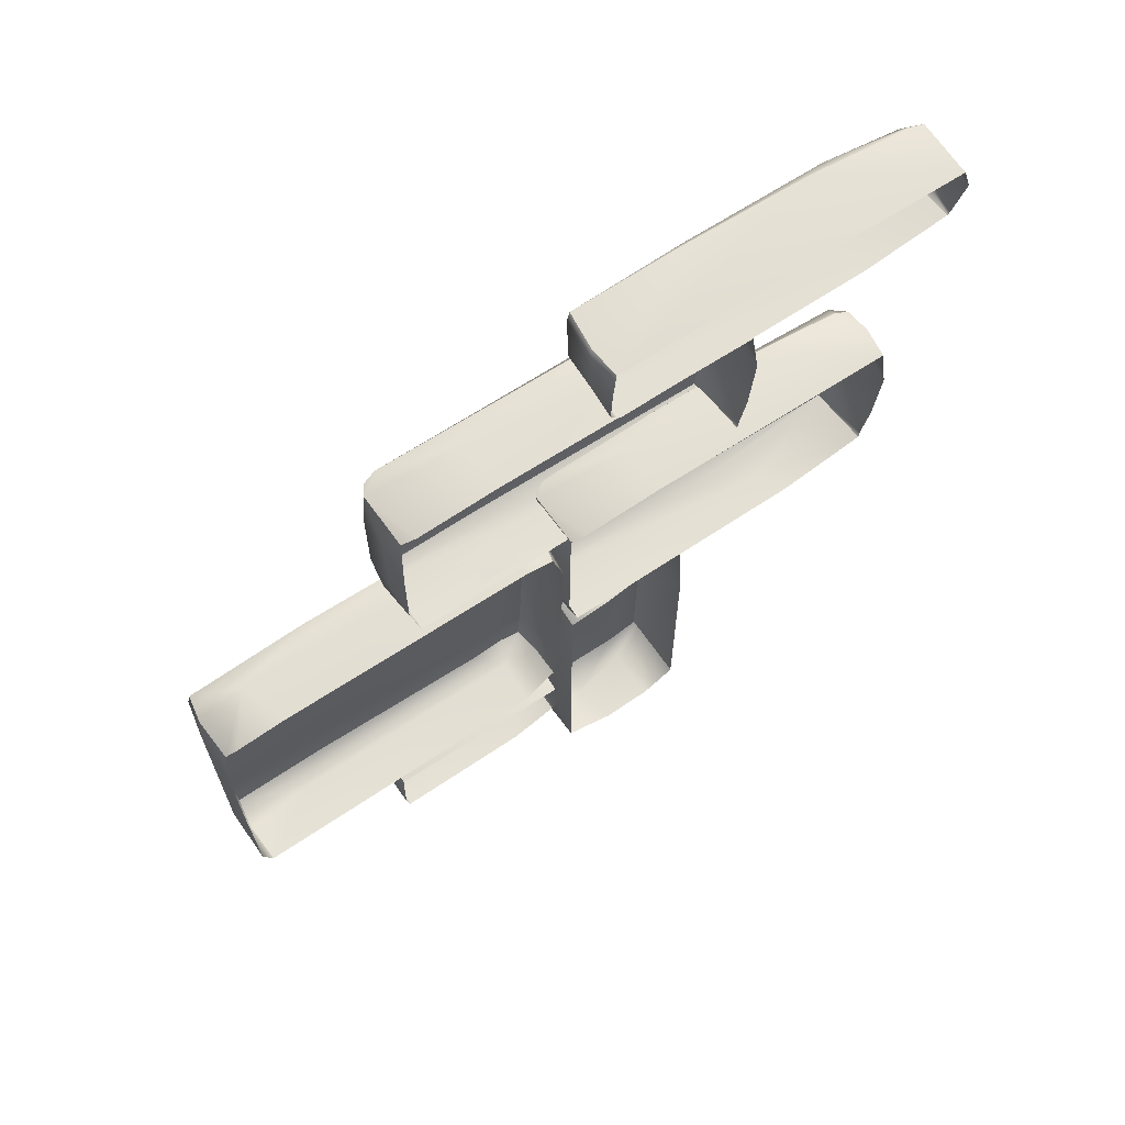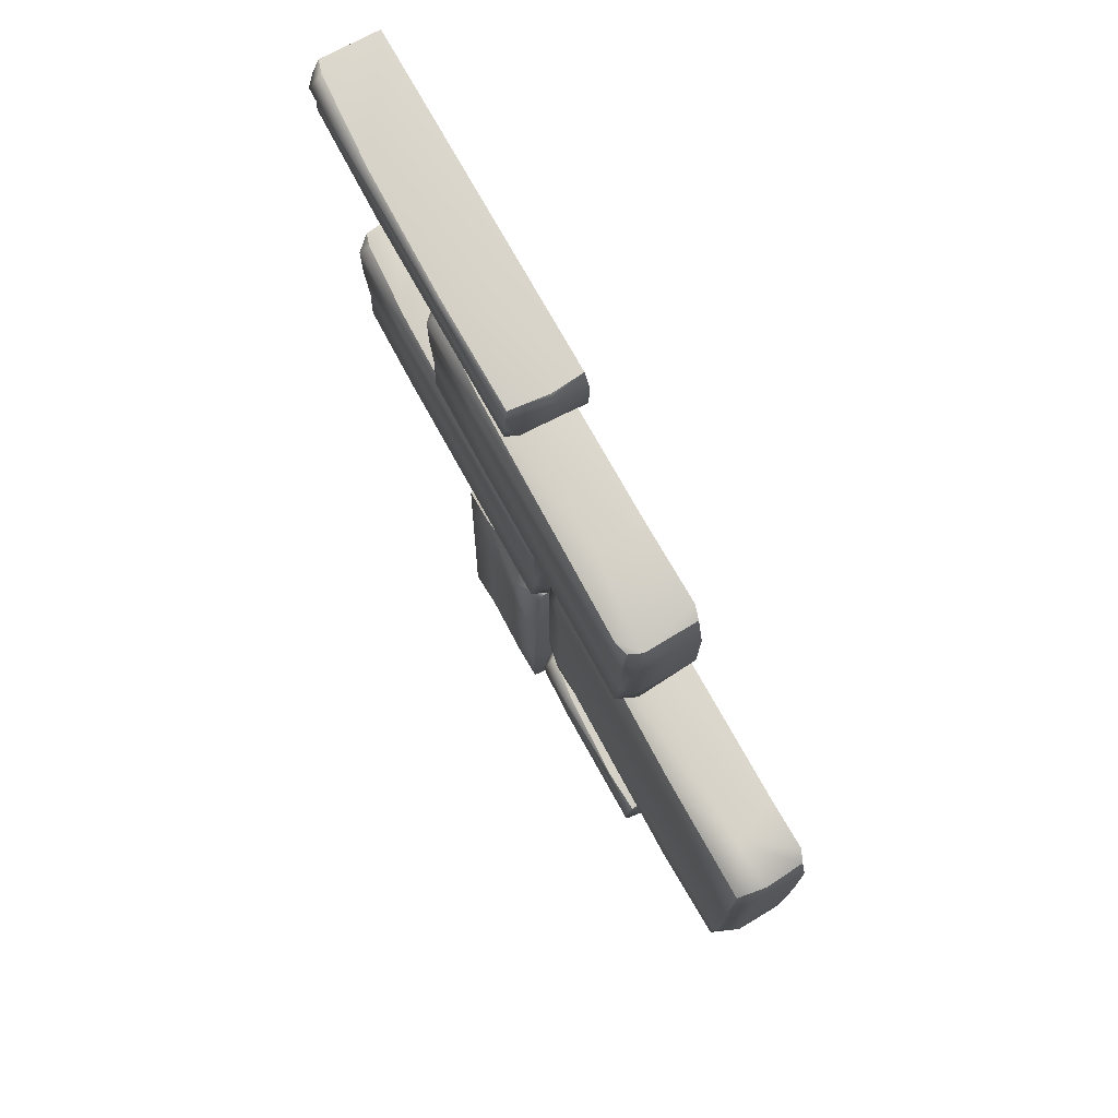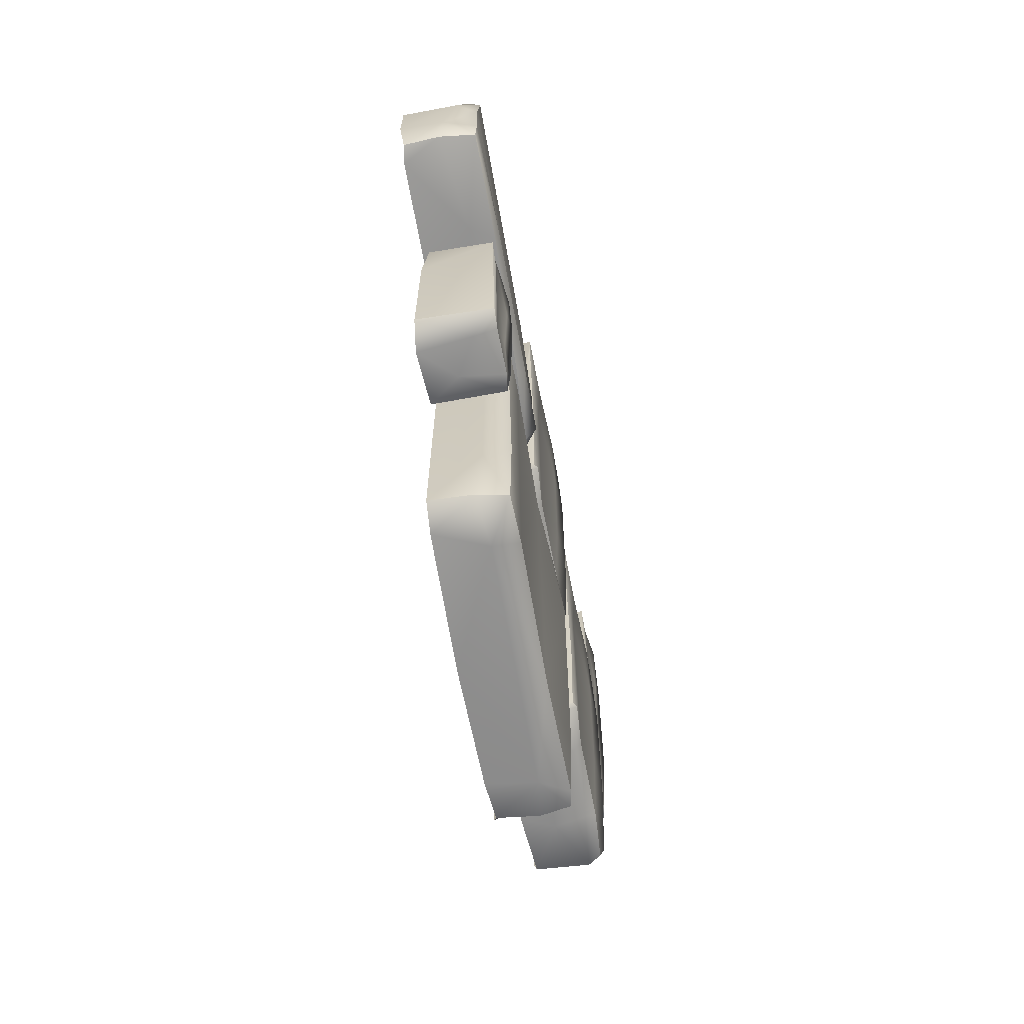
<metadata>
{"format":"obj","ext":"obj","renderer":"f3d","projection":"perspective","resolution":1024,"background":"white","views":[{"elev":65.9,"azim":-123.7,"up":"+Y"},{"elev":74.2,"azim":150.7,"up":"+Y"},{"elev":-64.7,"azim":10.2,"up":"+Z"}]}
</metadata>
<code>
g SM_BricksL_LOD2
v -0.05269 -0.3416 -0.3414
v 0.05516 -0.3426 -0.3418
v 0.05917 -0.3396 -0.2723
v -0.05597 -0.3403 -0.0513
v 0.0517 -0.3405 -0.1317
v 0.03511 -0.3436 -0.04982
v 0.04182 -0.3429 -0.06141
v 0.05405 -0.4641 -0.05241
v 0.05883 -0.4628 -0.3361
v -0.05113 -0.466 -0.3368
v -0.04977 -0.4653 -0.1264
v -0.04124 -0.4643 -0.04874
v 0.05257 -0.4379 -0.04904
v 0.05405 -0.4641 -0.05241
v -0.04124 -0.4643 -0.04874
v -0.04869 -0.4354 -0.04583
v 0.04524 -0.3827 -0.04728
v -0.05799 -0.3768 -0.04565
v 0.03511 -0.3436 -0.04982
v -0.05597 -0.3403 -0.0513
v 0.0306 0.197 0.5283
v -0.01312 0.2047 0.5306
v 0.03727 0.2017 0.5068
v 0.04603 0.2064 0.3823
v -0.06152 0.206 0.5235
v 0.01732 0.2084 0.1183
v -0.05932 0.2064 0.124
v 0.05296 0.2001 0.005228
v 0.02761 0.2023 -0.02607
v 0.04682 0.1955 -0.01561
v -0.0608 0.205 -0.001619
v -0.05502 0.1993 -0.02251
v 0.03578 -0.1067 -0.01335
v -0.005153 -0.1051 -0.0186
v 0.0427 -0.127 -0.01636
v 0.05131 -0.2447 -0.01955
v -0.05598 -0.1107 -0.01932
v 0.02219 -0.481 -0.02112
v 0.05672 -0.4582 -0.01744
v 0.05625 -0.6181 -0.01406
v -0.05404 -0.5943 -0.01902
v 0.003827 -0.6253 -0.0174
v -0.0495 -0.6216 -0.01546
v 0.03756 0.4852 0.2712
v -0.006186 0.4929 0.2735
v 0.04423 0.4899 0.2497
v 0.05298 0.4946 0.1255
v -0.004373 0.4959 0.1123
v -0.05459 0.4936 0.2663
v -0.05236 0.4947 -0.1331
v 0.02429 0.4966 -0.1388
v 0.05993 0.4884 -0.2518
v 0.03458 0.4905 -0.2832
v 0.05378 0.4837 -0.2727
v -0.05384 0.4932 -0.2587
v -0.04806 0.4875 -0.2796
v 0.05012 0.6246 0.04376
v -0.05981 0.6267 0.04088
v -0.009373 0.6255 0.03667
v 0.05084 0.6266 0.218
v 0.04644 0.627 0.417
v -0.06242 0.6266 0.5874
v 0.0286 0.6242 0.5901
v 0.03522 0.6243 0.5692
v -0.06456 0.59 0.599
v -0.06242 0.6266 0.5874
v 0.0286 0.6242 0.5901
v 0.03851 0.5865 0.5967
v 0.005658 0.5396 0.5985
v -0.05056 0.5128 0.5944
v 0.04583 0.5132 0.5872
v -0.006848 0.5093 0.5979
v -0.0487 0.5037 0.5926
v 0.04609 0.5048 0.5852
v -0.0467 -0.07065 0.5343
v 0.04785 -0.08439 0.5239
v -0.04728 -0.08556 0.5323
v 0.01093 0.001791 0.5363
v 0.04406 -0.00822 0.5274
v -0.05675 0.008647 0.536
v 0.03974 0.1037 0.5343
v -0.06355 0.1206 0.5369
v 0.0306 0.197 0.5283
v -0.01312 0.2047 0.5306
v -0.06152 0.206 0.5235
v -0.04368 -0.1031 0.178
v 0.03809 -0.1084 0.1917
v -0.04199 -0.1041 0.1915
v 0.01587 -0.09911 0.1291
v 0.0531 -0.1104 0.1896
v 0.05278 -0.1054 0.1361
v 0.04504 -0.101 0.05202
v -0.05801 -0.09858 0.04289
v 0.03578 -0.1067 -0.01335
v -0.005153 -0.1051 -0.0186
v -0.05598 -0.1107 -0.01932
v 0.04133 -0.6133 0.1937
v -0.05591 -0.6272 0.1377
v -0.05144 -0.6107 0.1945
v 0.02666 -0.629 0.1334
v 0.05895 -0.6085 0.1912
v -0.05717 -0.6274 0.05746
v 0.05567 -0.6116 0.1378
v 0.008414 -0.63 0.04282
v -0.0495 -0.6216 -0.01546
v 0.05757 -0.6161 0.0417
v 0.003827 -0.6253 -0.0174
v 0.05625 -0.6181 -0.01406
v -0.03973 0.2176 0.2772
v 0.05481 0.2038 0.2668
v -0.04031 0.2027 0.2751
v 0.01789 0.29 0.2791
v 0.05102 0.28 0.2703
v -0.04979 0.2969 0.2789
v 0.04671 0.3919 0.2772
v -0.05659 0.4088 0.2798
v 0.03756 0.4852 0.2712
v -0.006186 0.4929 0.2735
v -0.05459 0.4936 0.2663
v -0.0456 -0.292 -0.04817
v 0.008487 -0.2972 -0.04883
v -0.0536 -0.3088 -0.1054
v 0.01505 -0.3089 -0.103
v 0.04525 -0.293 -0.05658
v 0.05075 -0.2981 -0.08671
v -0.05702 -0.3071 -0.5813
v 0.04808 -0.2961 -0.1374
v 0.01617 -0.3116 -0.4762
v 0.005064 -0.3064 -0.5853
v 0.05273 -0.2969 -0.4339
v 0.05043 -0.2945 -0.5786
v -0.06485 0.1319 -0.04224
v -0.06103 0.1875 -0.05766
v -0.003168 0.1876 -0.04811
v -0.01026 0.1465 -0.04164
v 0.02761 0.1779 -0.05354
v 0.03436 0.1483 -0.04696
v -0.05709 -0.1339 -0.04256
v 0.04104 -0.01813 -0.04489
v 0.002762 -0.2335 -0.04153
v -0.0456 -0.292 -0.04817
v 0.04726 -0.236 -0.05177
v 0.008487 -0.2972 -0.04883
v 0.04525 -0.293 -0.05658
v -0.05702 -0.3071 -0.5813
v 0.005064 -0.3064 -0.5853
v -0.05925 -0.2653 -0.5961
v 0.01552 -0.2366 -0.5999
v 0.05043 -0.2945 -0.5786
v 0.05284 -0.2259 -0.5814
v -0.06284 -0.06183 -0.5982
v 0.05058 -0.01877 -0.5852
v 0.01294 0.1275 -0.5984
v -0.05932 0.118 -0.5982
v 0.05403 0.1549 -0.5897
v -0.0546 0.1802 -0.589
v 0.04943 0.1812 -0.5864
v 0.006274 0.1843 -0.5937
v 0.05476 -0.07433 -0.01044
v 0.04918 -0.08006 -0.006218
v 0.05156 -0.08315 0.1433
v 0.04699 -0.08257 0.4959
v 0.05198 -0.07313 0.3826
v 0.04785 -0.08439 0.5239
v 0.04775 -0.00548 0.3831
v 0.05013 -0.0112 -0.01201
v 0.04908 0.015 0.5126
v 0.04406 -0.00822 0.5274
v 0.03974 0.1037 0.5343
v 0.05472 0.1251 0.1643
v 0.05352 0.1223 0.5098
v 0.05186 0.118 -0.01664
v 0.0306 0.197 0.5283
v 0.04682 0.1955 -0.01561
v 0.05296 0.2001 0.005228
v 0.05282 0.1875 0.5103
v 0.03727 0.2017 0.5068
v 0.05793 0.1883 0.1469
v 0.04603 0.2064 0.3823
v 0.05761 0.1885 0.3834
v 0.05521 0.123 0.3832
v 0.06172 0.2139 -0.2676
v 0.05615 0.2082 -0.2633
v 0.05852 0.2051 -0.1134
v 0.05395 0.2056 0.2389
v 0.05895 0.2151 0.1255
v 0.05481 0.2038 0.2668
v 0.05472 0.2827 0.126
v 0.05709 0.277 -0.2691
v 0.05604 0.3032 0.2555
v 0.05102 0.28 0.2703
v 0.04671 0.3919 0.2772
v 0.06168 0.4133 -0.09283
v 0.06048 0.4106 0.2527
v 0.05882 0.4062 -0.2738
v 0.03756 0.4852 0.2712
v 0.05378 0.4837 -0.2727
v 0.05993 0.4884 -0.2518
v 0.05978 0.4758 0.2532
v 0.04423 0.4899 0.2497
v 0.06489 0.4765 -0.1103
v 0.05298 0.4946 0.1255
v 0.06457 0.4767 0.1263
v 0.06217 0.4113 0.126
v -0.04962 -0.2392 0.1952
v -0.04199 -0.1041 0.1915
v 0.03809 -0.1084 0.1917
v 0.04133 -0.6133 0.1937
v -0.05144 -0.6107 0.1945
v 0.03886 -0.4011 0.1958
v 0.0531 -0.1104 0.1896
v 0.05895 -0.6085 0.1912
v 0.03436 0.1483 -0.04696
v 0.02761 0.1779 -0.05354
v 0.04044 0.1922 -0.07782
v 0.05912 0.1395 -0.0931
v 0.04506 0.1966 -0.1528
v 0.05525 0.08889 -0.06818
v 0.04104 -0.01813 -0.04489
v 0.05815 0.1498 -0.4766
v 0.05043 0.1922 -0.4006
v 0.04943 0.1812 -0.5864
v 0.05403 0.1549 -0.5897
v 0.05058 -0.01877 -0.5852
v 0.04882 -0.04897 -0.09014
v 0.05284 -0.2259 -0.5814
v 0.0522 -0.2467 -0.09218
v 0.04726 -0.236 -0.05177
v 0.04525 -0.293 -0.05658
v 0.05075 -0.2981 -0.08671
v 0.04808 -0.2961 -0.1374
v 0.05273 -0.2969 -0.4339
v 0.05043 -0.2945 -0.5786
v -0.003168 0.1876 -0.04811
v -0.06103 0.1875 -0.05766
v -0.06123 0.1972 -0.09748
v 0.02761 0.1779 -0.05354
v 0.04044 0.1922 -0.07782
v 0.006413 0.1994 -0.1084
v -0.05942 0.1971 -0.4966
v 0.04506 0.1966 -0.1528
v 0.0124 0.2016 -0.5212
v -0.0608 0.1947 -0.5715
v 0.05043 0.1922 -0.4006
v -0.0546 0.1802 -0.589
v 0.04943 0.1812 -0.5864
v 0.006274 0.1843 -0.5937
v 0.05516 -0.3426 -0.3418
v 0.05881 -0.367 -0.3409
v 0.05917 -0.3396 -0.2723
v 0.05753 -0.3772 -0.2526
v 0.05736 -0.432 -0.3354
v 0.0601 -0.3759 -0.128
v 0.05399 -0.4305 -0.1276
v 0.05823 -0.4581 -0.1373
v 0.05883 -0.4628 -0.3361
v 0.05405 -0.4641 -0.05241
v 0.05257 -0.4379 -0.04904
v 0.06313 -0.348 -0.1267
v 0.0517 -0.3405 -0.1317
v 0.04182 -0.3429 -0.06141
v 0.062 -0.3706 -0.06157
v 0.04524 -0.3827 -0.04728
v 0.03511 -0.3436 -0.04982
v 0.03662 0.5019 0.04867
v 0.04839 0.5063 0.05563
v 0.05256 0.5089 0.05236
v -0.05803 0.5024 0.05153
v -0.06227 0.5302 0.03243
v 0.0369 0.542 0.03314
v 0.05101 0.5356 0.05109
v 0.05295 0.6005 0.04156
v -0.01212 0.5366 0.03337
v -0.06371 0.5828 0.03323
v -0.01306 0.5906 0.03341
v 0.05012 0.6246 0.04376
v -0.05981 0.6267 0.04088
v -0.009373 0.6255 0.03667
v -0.05269 -0.3416 -0.3414
v -0.006464 -0.3766 -0.3443
v 0.05516 -0.3426 -0.3418
v -0.05767 -0.4215 -0.345
v 0.05881 -0.367 -0.3409
v 0.02329 -0.4307 -0.345
v -0.05113 -0.466 -0.3368
v 0.05736 -0.432 -0.3354
v 0.05883 -0.4628 -0.3361
v 0.04699 -0.08257 0.4959
v 0.05156 -0.08315 0.1433
v 0.02854 -0.09222 0.2364
v 0.04918 -0.08006 -0.006218
v 0.04785 -0.08439 0.5239
v 0.03232 -0.08654 -0.01241
v -0.01334 -0.09124 0.3563
v -0.04728 -0.08556 0.5323
v -0.05692 -0.08983 -0.01127
v -0.05528 -0.09021 0.3841
v 0.05625 -0.6181 -0.01406
v 0.06351 -0.4594 -0.007319
v 0.05672 -0.4582 -0.01744
v 0.05757 -0.6161 0.0417
v 0.05131 -0.2447 -0.01955
v 0.06016 -0.4432 0.03937
v 0.05567 -0.6116 0.1378
v 0.06313 -0.242 -0.006746
v 0.0427 -0.127 -0.01636
v 0.05328 -0.2421 0.1345
v 0.05895 -0.6085 0.1912
v 0.06073 -0.2422 0.04057
v 0.06102 -0.1252 0.02757
v 0.03578 -0.1067 -0.01335
v 0.04504 -0.101 0.05202
v 0.05278 -0.1054 0.1361
v 0.0575 -0.2428 0.1824
v 0.0531 -0.1104 0.1896
v 0.05395 0.2056 0.2389
v 0.05852 0.2051 -0.1134
v 0.0355 0.196 -0.02079
v 0.05615 0.2082 -0.2633
v 0.05481 0.2038 0.2668
v 0.03928 0.2017 -0.2695
v -0.006374 0.197 0.09913
v -0.04031 0.2027 0.2751
v -0.04995 0.1984 -0.2684
v -0.04832 0.198 0.127
v 0.05012 0.6246 0.04376
v 0.05708 0.6192 0.2232
v 0.05084 0.6266 0.218
v 0.05295 0.6005 0.04156
v 0.04644 0.627 0.417
v 0.05155 0.5916 0.2282
v 0.05652 0.6192 0.4456
v 0.03522 0.6243 0.5692
v 0.05101 0.5356 0.05109
v 0.05442 0.5952 0.5745
v 0.0286 0.6242 0.5901
v 0.03851 0.5865 0.5967
v 0.05412 0.5917 0.4453
v 0.04696 0.5389 0.5657
v 0.04583 0.5132 0.5872
v 0.04609 0.5048 0.5852
v 0.05156 0.5096 0.4039
v 0.05256 0.5089 0.05236
v 0.05056 0.505 0.2013
v 0.04839 0.5063 0.05563
v 0.04609 0.5048 0.5852
v 0.05056 0.505 0.2013
v 0.01256 0.5014 0.4163
v -0.0487 0.5037 0.5926
v 0.04839 0.5063 0.05563
v -0.05637 0.5019 0.4463
v 0.03662 0.5019 0.04867
v -0.05803 0.5024 0.05153
v 0.04918 -0.08006 -0.006218
v 0.02368 -0.07636 -0.02372
v 0.03232 -0.08654 -0.01241
v -0.05692 -0.08983 -0.01127
v 0.05476 -0.07433 -0.01044
v -0.06142 -0.01126 -0.02875
v 0.03838 -0.00887 -0.02868
v 0.05013 -0.0112 -0.01201
v -0.01095 -0.008464 -0.02878
v -0.06272 0.0985 -0.02897
v 0.03645 0.1116 -0.02888
v 0.05186 0.118 -0.01664
v 0.04682 0.1955 -0.01561
v 0.02761 0.2023 -0.02607
v -0.01198 0.1205 -0.02875
v -0.05502 0.1993 -0.02251
v 0.05615 0.2082 -0.2633
v 0.03064 0.2119 -0.2808
v 0.03928 0.2017 -0.2695
v -0.04995 0.1984 -0.2684
v 0.06172 0.2139 -0.2676
v -0.05446 0.277 -0.2859
v 0.04534 0.2793 -0.2858
v 0.05709 0.277 -0.2691
v -0.003991 0.2797 -0.2859
v -0.05575 0.3867 -0.2861
v 0.04342 0.3999 -0.286
v 0.05882 0.4062 -0.2738
v 0.05378 0.4837 -0.2727
v 0.03458 0.4905 -0.2832
v -0.005018 0.4087 -0.2859
v -0.04806 0.4875 -0.2796
f 3 2 1
f 1 4 3
f 5 3 4
f 6 5 4
f 6 7 5
f 10 9 8
f 8 11 10
f 11 8 12
f 15 14 13
f 13 16 15
f 16 13 17
f 17 18 16
f 18 17 19
f 19 20 18
f 23 22 21
f 23 24 22
f 25 22 24
f 24 26 25
f 25 26 27
f 24 28 26
f 26 29 27
f 29 26 28
f 28 30 29
f 31 27 29
f 31 29 32
f 35 34 33
f 35 36 34
f 37 34 36
f 36 38 37
f 38 36 39
f 39 40 38
f 37 38 41
f 42 38 40
f 38 42 41
f 41 42 43
f 46 45 44
f 46 47 45
f 48 45 47
f 45 48 49
f 50 49 48
f 47 51 48
f 48 51 50
f 47 52 51
f 51 53 50
f 53 51 52
f 52 54 53
f 55 50 53
f 55 53 56
f 59 58 57
f 60 57 58
f 58 61 60
f 58 62 61
f 63 61 62
f 63 64 61
f 67 66 65
f 65 68 67
f 68 65 69
f 70 69 65
f 69 71 68
f 70 72 69
f 72 71 69
f 73 72 70
f 71 72 74
f 73 74 72
f 77 76 75
f 75 76 78
f 79 78 76
f 78 80 75
f 78 79 81
f 80 78 82
f 81 82 78
f 82 81 83
f 83 84 82
f 84 85 82
f 88 87 86
f 86 87 89
f 87 90 89
f 91 89 90
f 89 91 92
f 86 89 93
f 92 93 89
f 93 92 94
f 94 95 93
f 95 96 93
f 99 98 97
f 100 97 98
f 97 100 101
f 98 102 100
f 103 101 100
f 104 100 102
f 100 104 103
f 102 105 104
f 106 103 104
f 107 104 105
f 106 104 108
f 107 108 104
f 111 110 109
f 109 110 112
f 113 112 110
f 112 114 109
f 112 113 115
f 114 112 116
f 115 116 112
f 116 115 117
f 117 118 116
f 118 119 116
f 122 121 120
f 121 122 123
f 123 124 121
f 125 124 123
f 123 122 126
f 127 125 123
f 123 126 128
f 127 123 128
f 128 126 129
f 130 127 128
f 129 131 128
f 130 128 131
f 134 133 132
f 135 134 132
f 134 135 136
f 137 136 135
f 132 138 135
f 135 139 137
f 138 140 135
f 139 135 140
f 138 141 140
f 140 142 139
f 140 141 143
f 142 140 144
f 143 144 140
f 147 146 145
f 146 147 148
f 146 148 149
f 150 149 148
f 147 151 148
f 148 152 150
f 153 148 151
f 152 148 153
f 151 154 153
f 152 153 155
f 156 153 154
f 155 153 157
f 153 156 158
f 158 157 153
f 161 160 159
f 159 162 161
f 163 162 159
f 164 162 163
f 163 159 165
f 166 165 159
f 164 163 167
f 165 167 163
f 168 164 167
f 168 167 169
f 165 166 170
f 171 169 167
f 170 166 172
f 169 171 173
f 175 172 174
f 176 173 171
f 177 173 176
f 178 172 175
f 178 170 172
f 175 179 178
f 179 177 180
f 180 178 179
f 176 180 177
f 178 180 170
f 180 176 181
f 181 170 180
f 171 181 176
f 170 181 165
f 171 167 181
f 165 181 167
f 184 183 182
f 182 185 184
f 186 185 182
f 187 185 186
f 186 182 188
f 189 188 182
f 187 186 190
f 188 190 186
f 191 187 190
f 191 190 192
f 188 189 193
f 194 192 190
f 193 189 195
f 192 194 196
f 198 195 197
f 199 196 194
f 200 196 199
f 201 195 198
f 201 193 195
f 198 202 201
f 202 200 203
f 203 201 202
f 199 203 200
f 201 203 193
f 203 199 204
f 204 193 203
f 194 204 199
f 193 204 188
f 194 190 204
f 188 204 190
f 207 206 205
f 209 208 205
f 205 210 207
f 210 205 208
f 211 207 210
f 208 212 210
f 210 212 211
f 215 214 213
f 213 216 215
f 217 215 216
f 216 213 218
f 219 218 213
f 216 220 217
f 221 217 220
f 221 220 222
f 223 222 220
f 220 224 223
f 216 224 220
f 225 216 218
f 216 225 224
f 218 219 225
f 224 225 226
f 225 219 227
f 227 226 225
f 228 227 219
f 228 229 227
f 229 230 227
f 230 231 227
f 227 231 232
f 227 232 226
f 226 232 233
f 236 235 234
f 238 234 237
f 234 239 236
f 234 238 239
f 240 236 239
f 238 241 239
f 239 242 240
f 241 242 239
f 243 240 242
f 242 241 244
f 243 242 245
f 244 246 242
f 247 245 242
f 247 242 246
f 250 249 248
f 250 251 249
f 251 252 249
f 253 251 250
f 251 254 252
f 254 251 253
f 252 254 255
f 252 255 256
f 255 257 256
f 257 255 258
f 254 258 255
f 254 253 258
f 250 259 253
f 259 250 260
f 260 261 259
f 262 258 253
f 259 262 253
f 262 259 261
f 262 263 258
f 261 264 262
f 263 262 264
f 267 266 265
f 269 265 268
f 265 270 267
f 271 267 270
f 270 272 271
f 273 265 269
f 270 265 273
f 269 274 273
f 272 270 275
f 273 275 270
f 275 273 274
f 272 275 276
f 274 277 275
f 278 276 275
f 278 275 277
f 281 280 279
f 282 279 280
f 283 280 281
f 280 284 282
f 283 284 280
f 284 285 282
f 284 283 286
f 285 284 287
f 286 287 284
f 290 289 288
f 289 290 291
f 288 292 290
f 293 291 290
f 294 290 292
f 290 294 293
f 292 295 294
f 296 293 294
f 297 294 295
f 294 297 296
f 300 299 298
f 299 301 298
f 300 302 299
f 299 303 301
f 303 304 301
f 305 299 302
f 299 305 303
f 302 306 305
f 307 304 303
f 304 307 308
f 309 303 305
f 303 309 307
f 310 305 306
f 305 310 309
f 306 311 310
f 312 310 311
f 310 312 313
f 310 313 309
f 307 309 313
f 307 313 314
f 314 308 307
f 315 314 313
f 314 315 308
f 318 317 316
f 317 318 319
f 316 320 318
f 321 319 318
f 322 318 320
f 318 322 321
f 320 323 322
f 324 321 322
f 325 322 323
f 322 325 324
f 328 327 326
f 327 329 326
f 328 330 327
f 327 331 329
f 332 327 330
f 327 332 331
f 330 333 332
f 331 334 329
f 335 332 333
f 333 336 335
f 337 335 336
f 338 331 332
f 332 335 338
f 331 338 339
f 335 339 338
f 335 337 339
f 331 339 334
f 340 339 337
f 341 339 340
f 334 339 342
f 341 342 339
f 334 342 343
f 342 341 344
f 343 342 345
f 344 345 342
f 348 347 346
f 346 349 348
f 347 348 350
f 351 348 349
f 352 350 348
f 348 351 353
f 353 352 348
f 356 355 354
f 356 357 355
f 358 354 355
f 357 359 355
f 355 360 358
f 361 358 360
f 362 355 359
f 360 355 362
f 359 363 362
f 360 364 361
f 364 360 362
f 365 361 364
f 365 364 366
f 366 364 367
f 368 362 363
f 362 368 364
f 364 368 367
f 363 369 368
f 367 368 369
f 372 371 370
f 372 373 371
f 374 370 371
f 373 375 371
f 371 376 374
f 377 374 376
f 378 371 375
f 376 371 378
f 375 379 378
f 376 380 377
f 380 376 378
f 381 377 380
f 381 380 382
f 382 380 383
f 384 378 379
f 378 384 380
f 380 384 383
f 379 385 384
f 383 384 385

</code>
